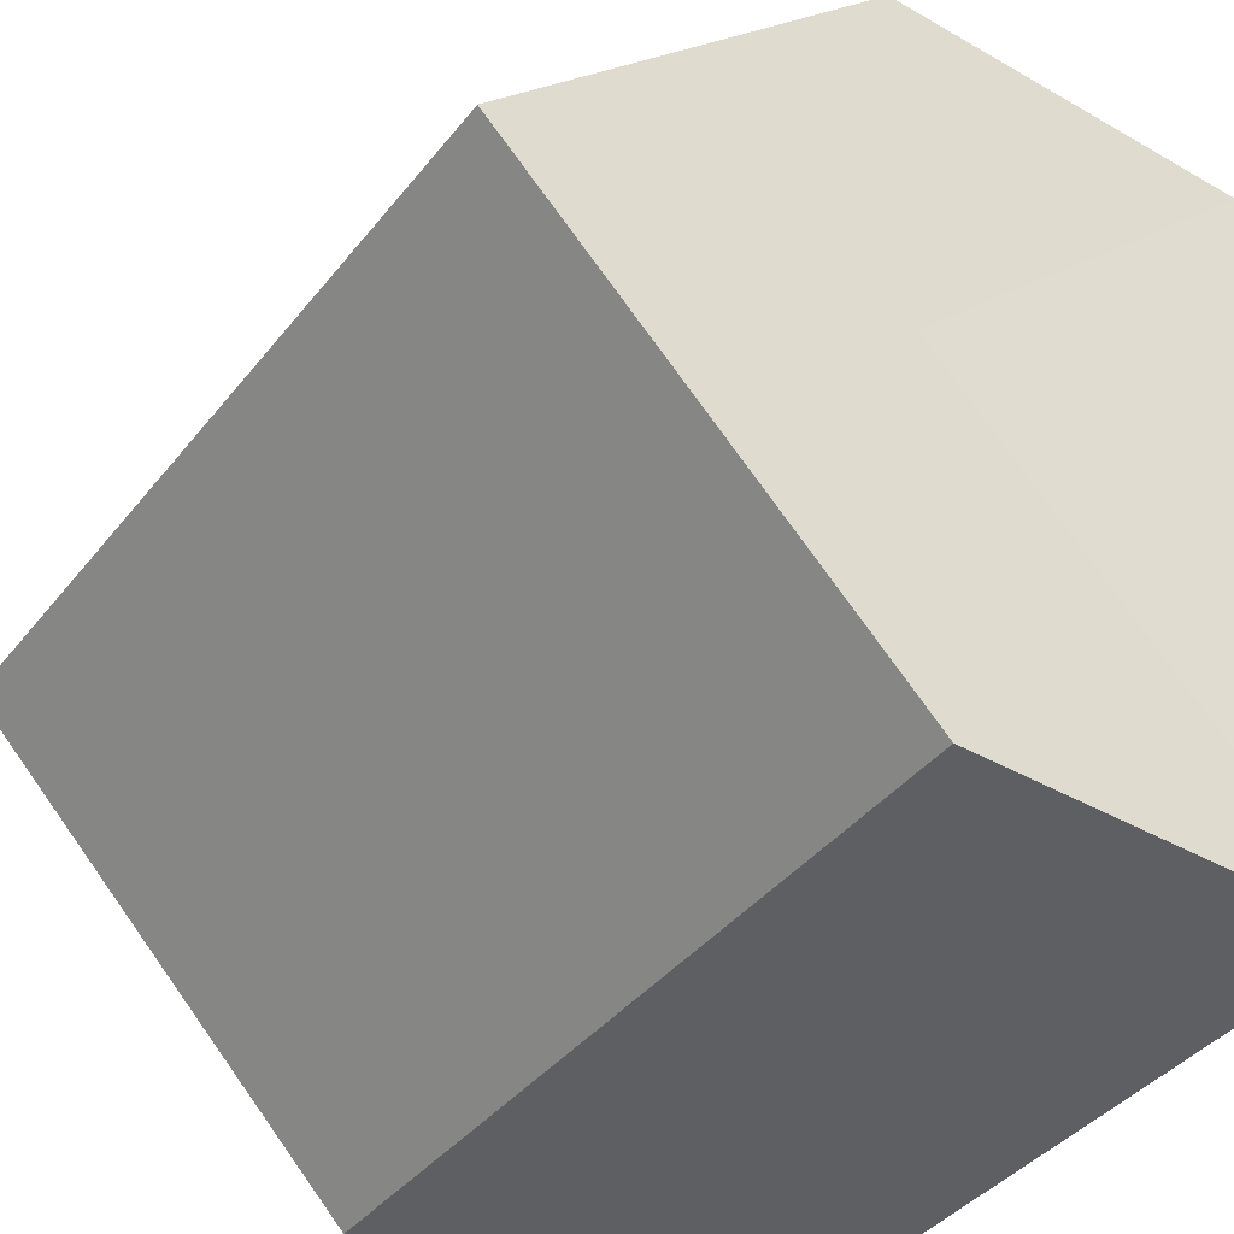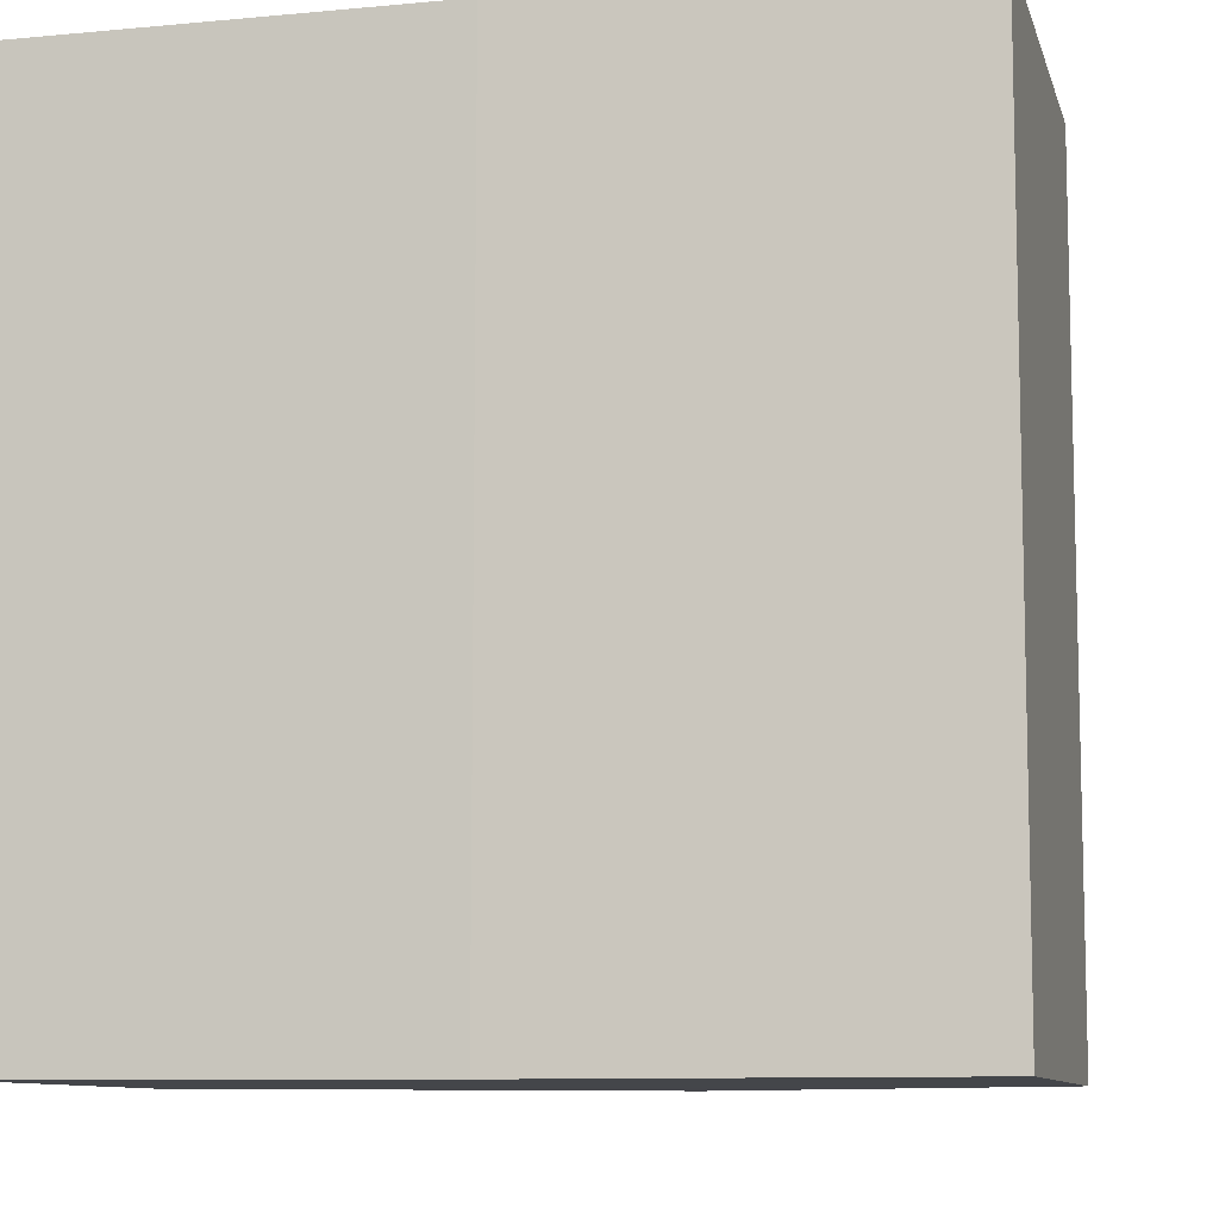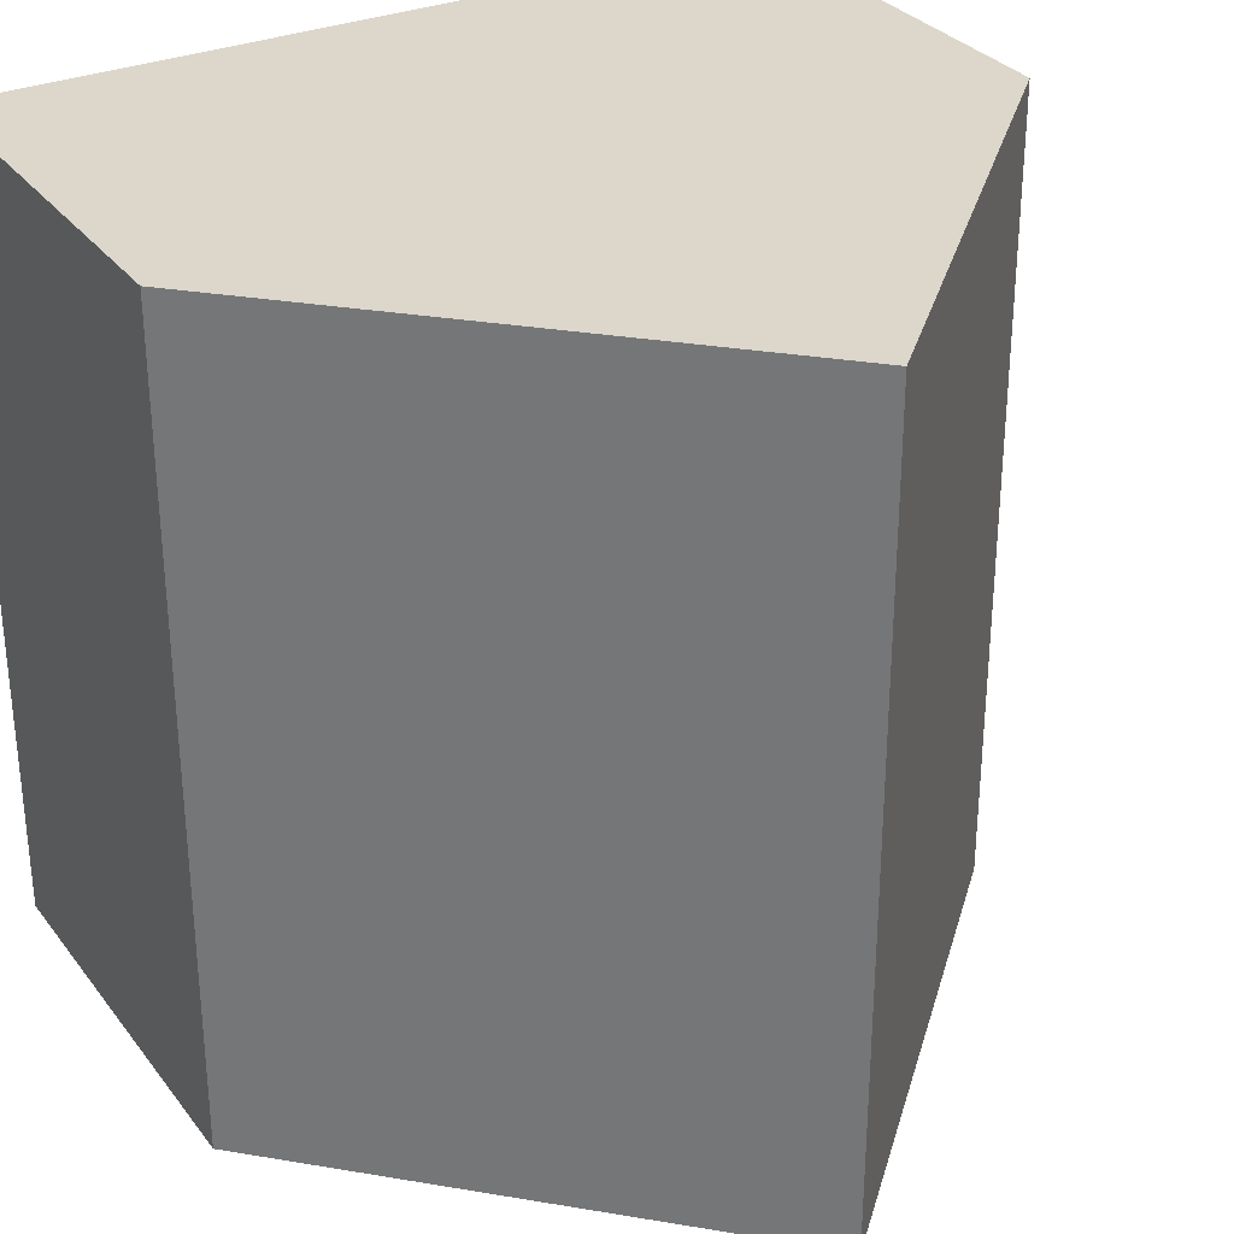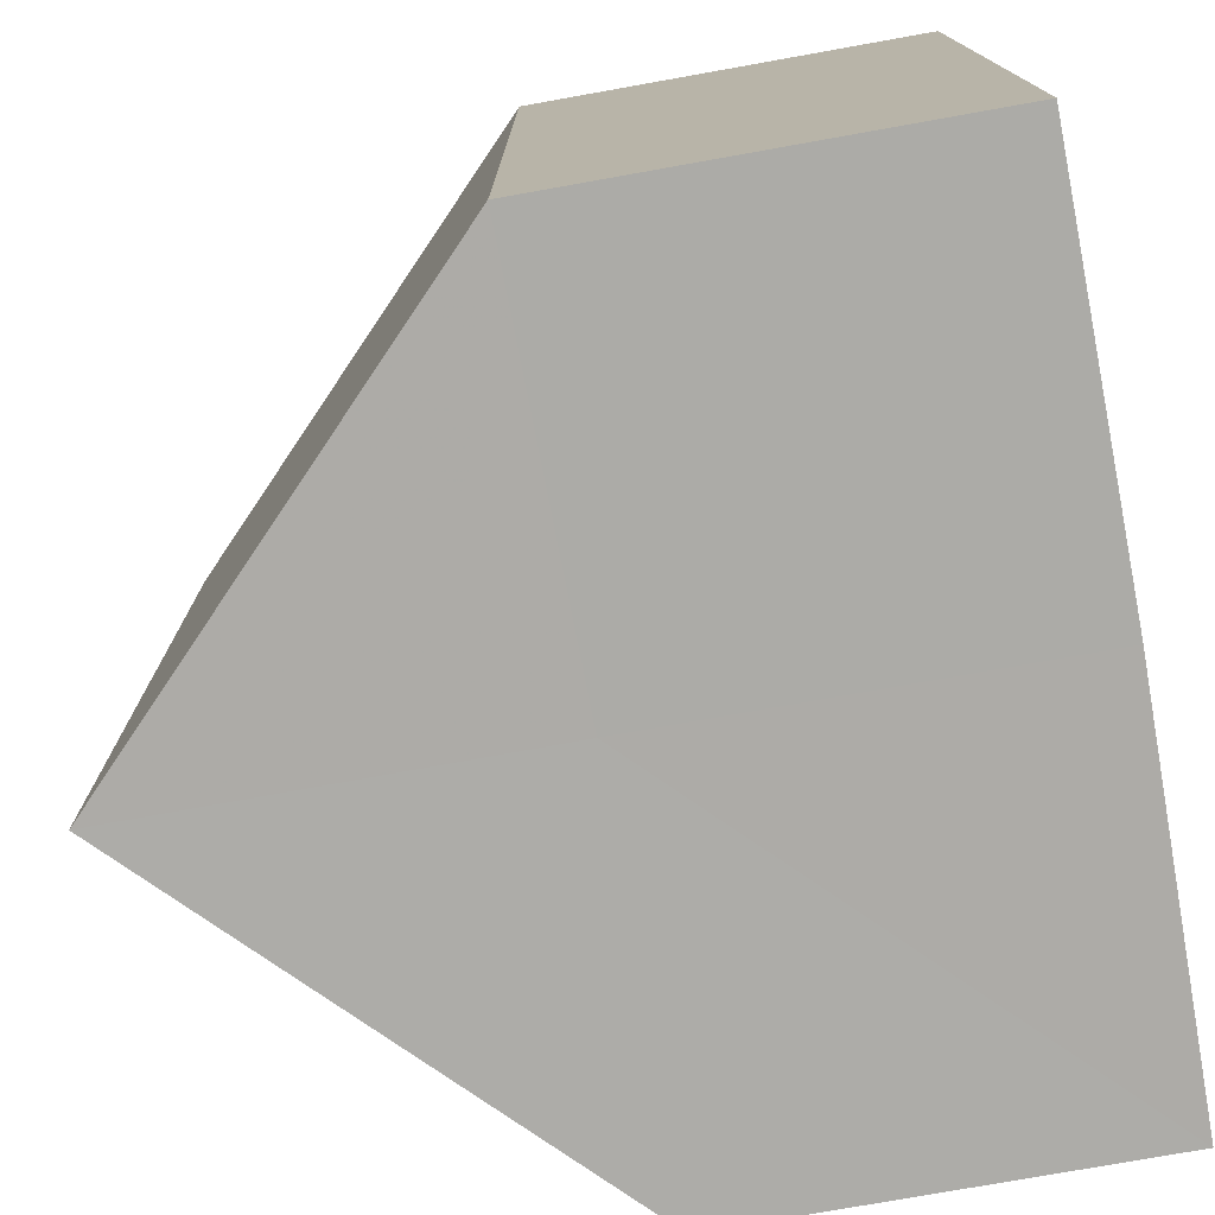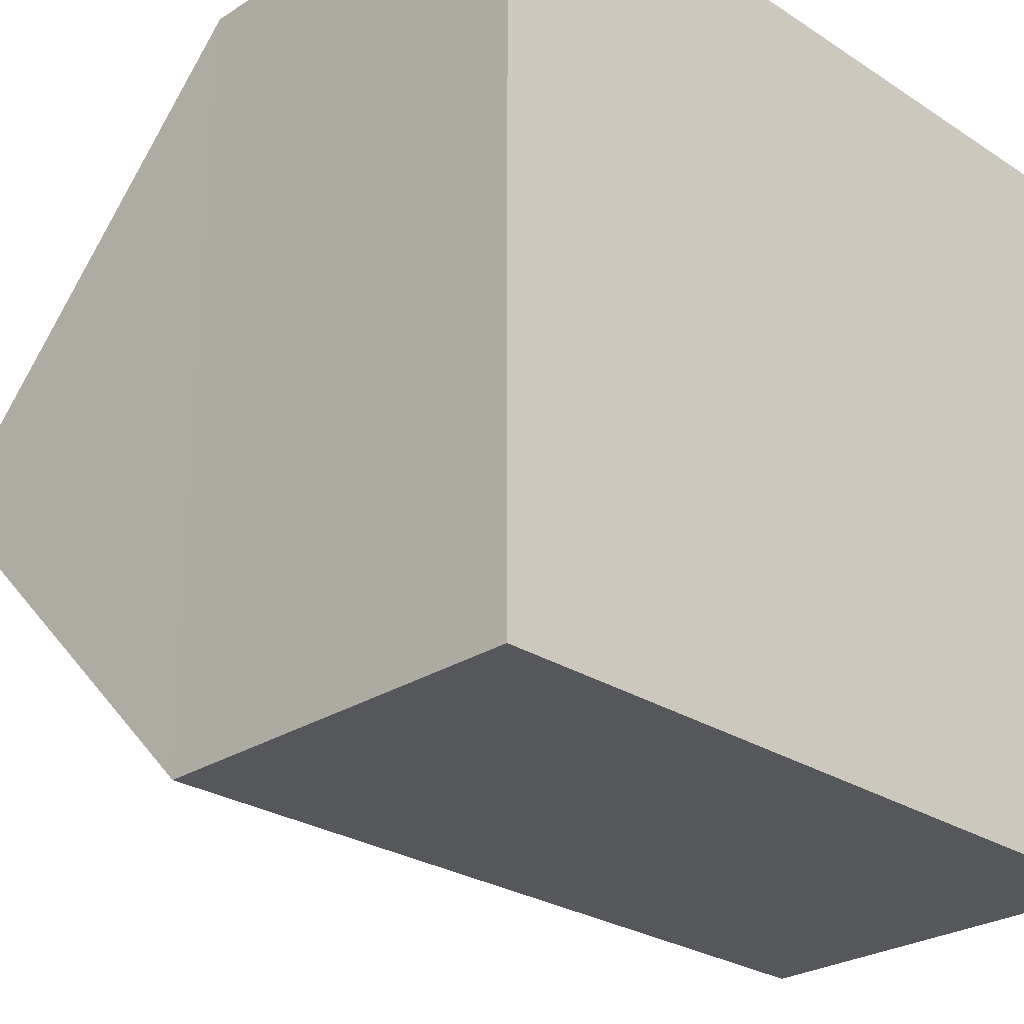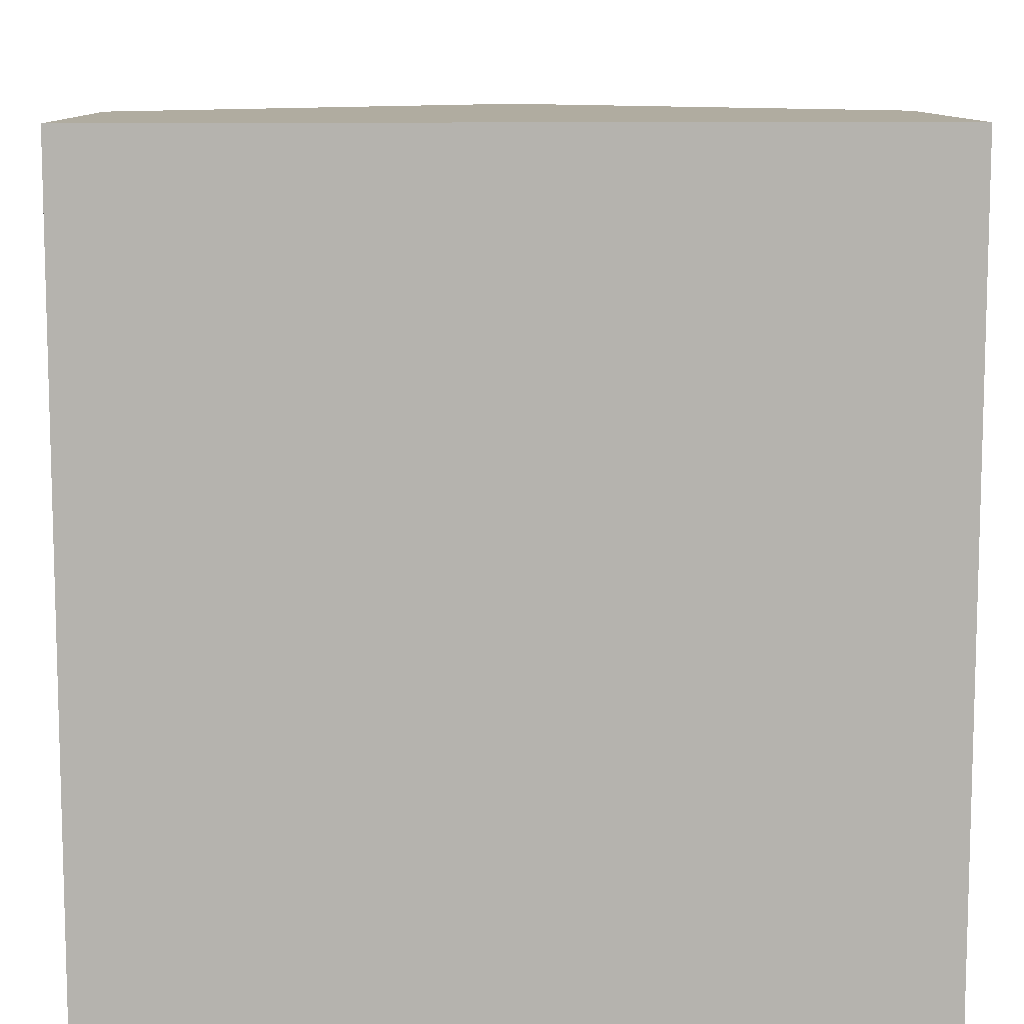
<metadata>
{"format":"obj","ext":"obj","renderer":"f3d","projection":"perspective","resolution":1024,"background":"white","views":[{"elev":-40.4,"azim":-34.8,"up":"+Y"},{"elev":-9.4,"azim":103.7,"up":"+Z"},{"elev":30.8,"azim":-121.0,"up":"+Z"},{"elev":-76.4,"azim":10.3,"up":"+Z"},{"elev":-26.9,"azim":45.1,"up":"+Y"},{"elev":10.0,"azim":89.7,"up":"+Z"}]}
</metadata>
<code>
o 8524
v 2226 1872 17.37
v 2226 1872 17.37
v 2226 1872 17.39
v 2226 1872 17.37
v 2226 1872 17.39
v 2226 1872 17.37
v 2226 1872 17.39
v 2226 1872 17.37
v 2226 1872 17.39
v 2226 1872 17.37
v 2226 1872 17.37
v 2226 1872 17.37
v 2226 1872 17.37
v 2226 1872 17.37
v 2226 1872 17.37
v 2226 1872 17.39
v 2226 1872 17.39
v 2226 1872 17.39
v 2226 1872 17.39
v 2226 1872 17.39
v 2226 1872 17.37
v 2226 1872 17.39
v 2226 1872 17.37
v 2226 1872 17.37
v 2226 1872 17.37
v 2226 1872 17.37
v 2226 1872 17.39
v 2226 1872 17.37
v 2226 1872 17.37
v 2226 1872 17.37
v 2226 1872 17.39
v 2226 1872 17.39
v 2226 1872 17.39
v 2226 1872 17.39
v 2226 1872 17.39
v 2226 1872 17.39
v 2226 1872 17.39
v 2226 1872 17.39
f 1 2 3
f 4 1 5
f 5 6 7
f 7 8 9
f 10 11 8
f 10 8 12
f 10 13 11
f 10 12 14
f 10 15 13
f 10 14 15
f 16 13 17
f 18 14 19
f 20 21 16
f 22 23 18
f 24 25 20
f 25 26 27
f 28 29 22
f 29 30 31
f 32 33 34
f 32 35 33
f 32 34 36
f 32 37 35
f 32 36 38
f 32 38 37

</code>
